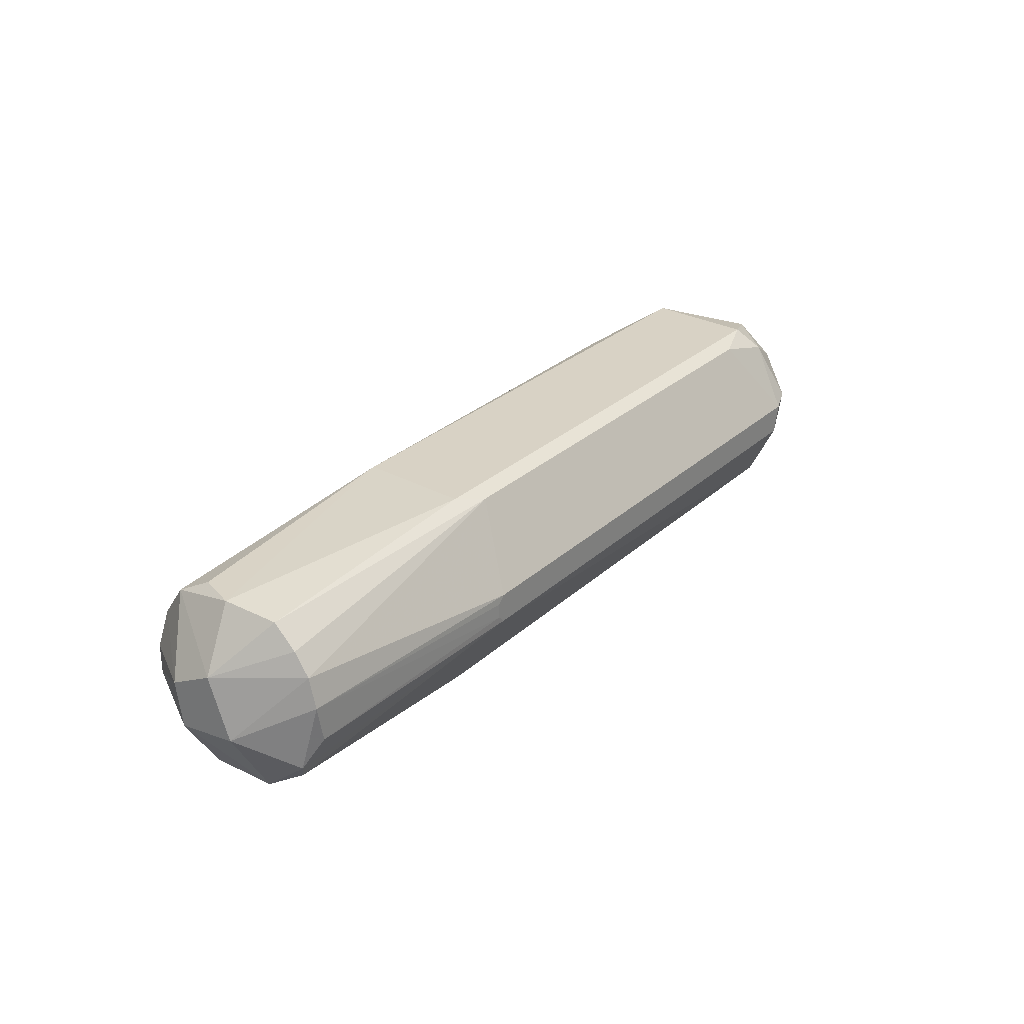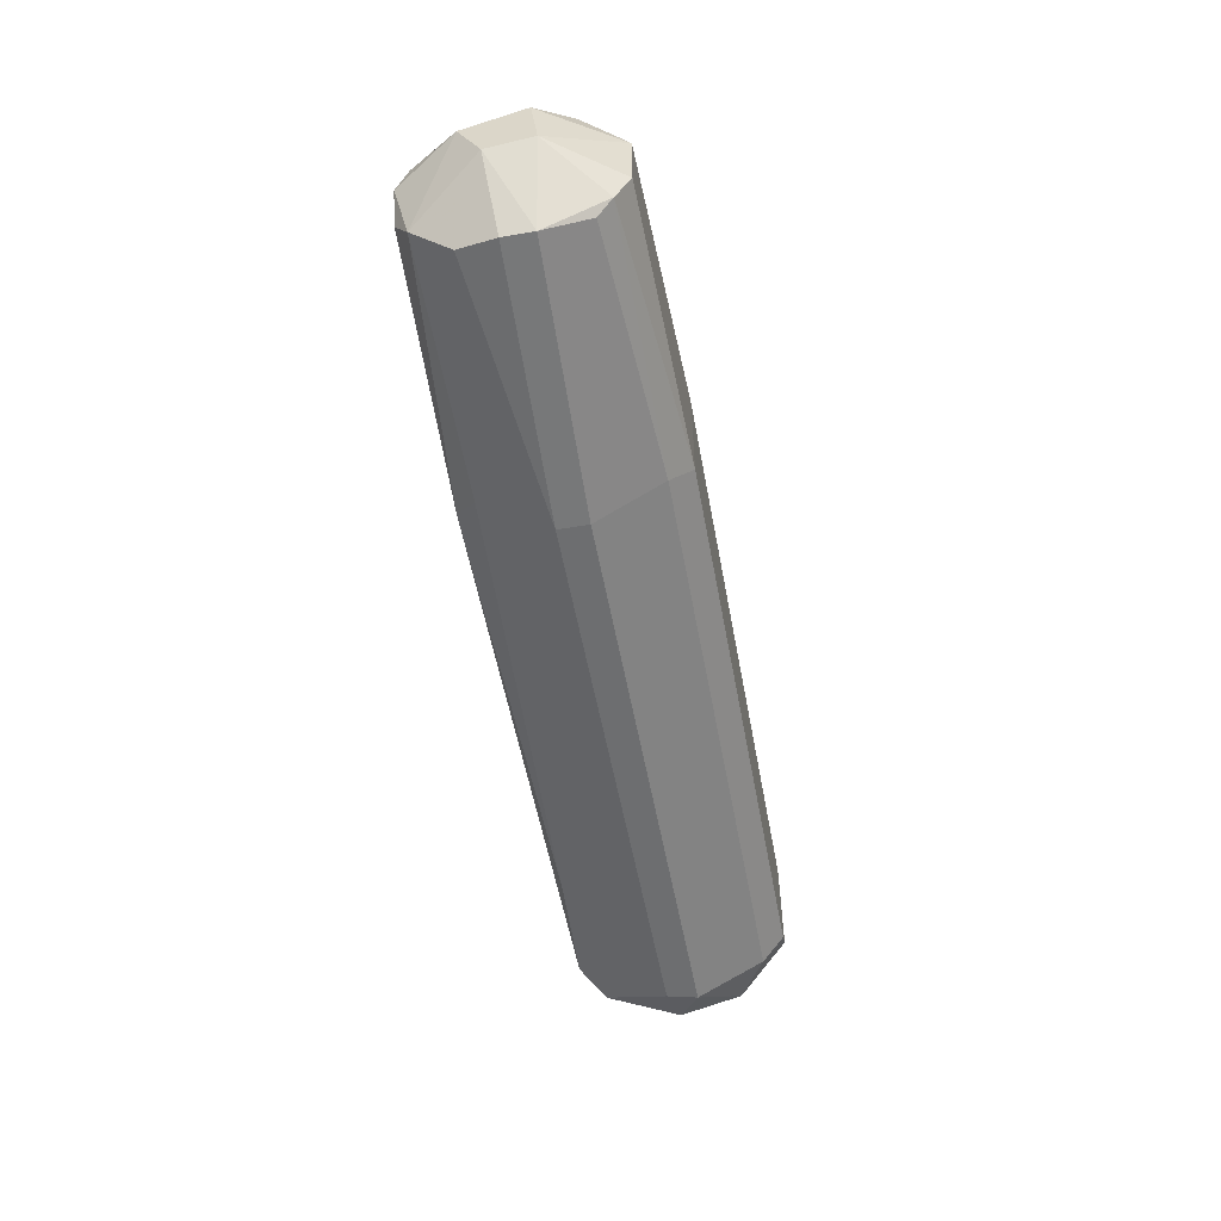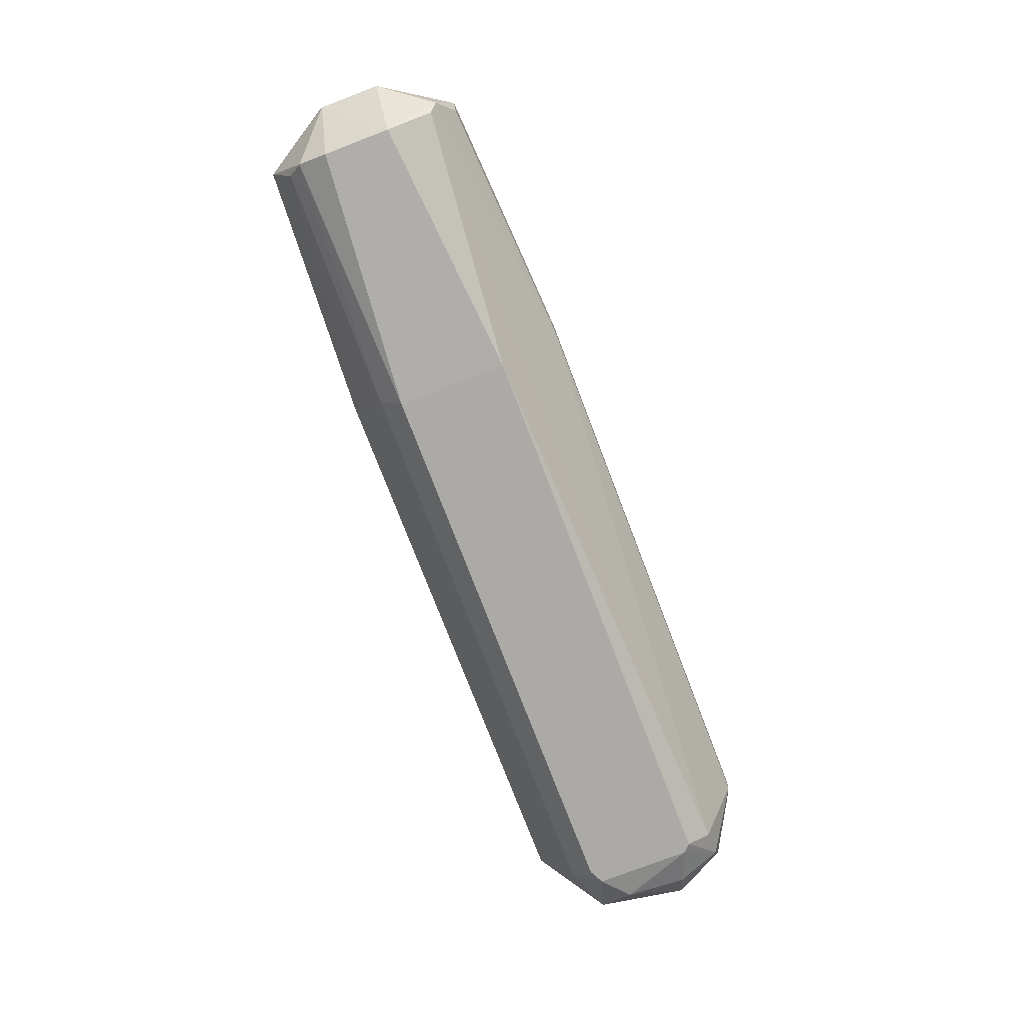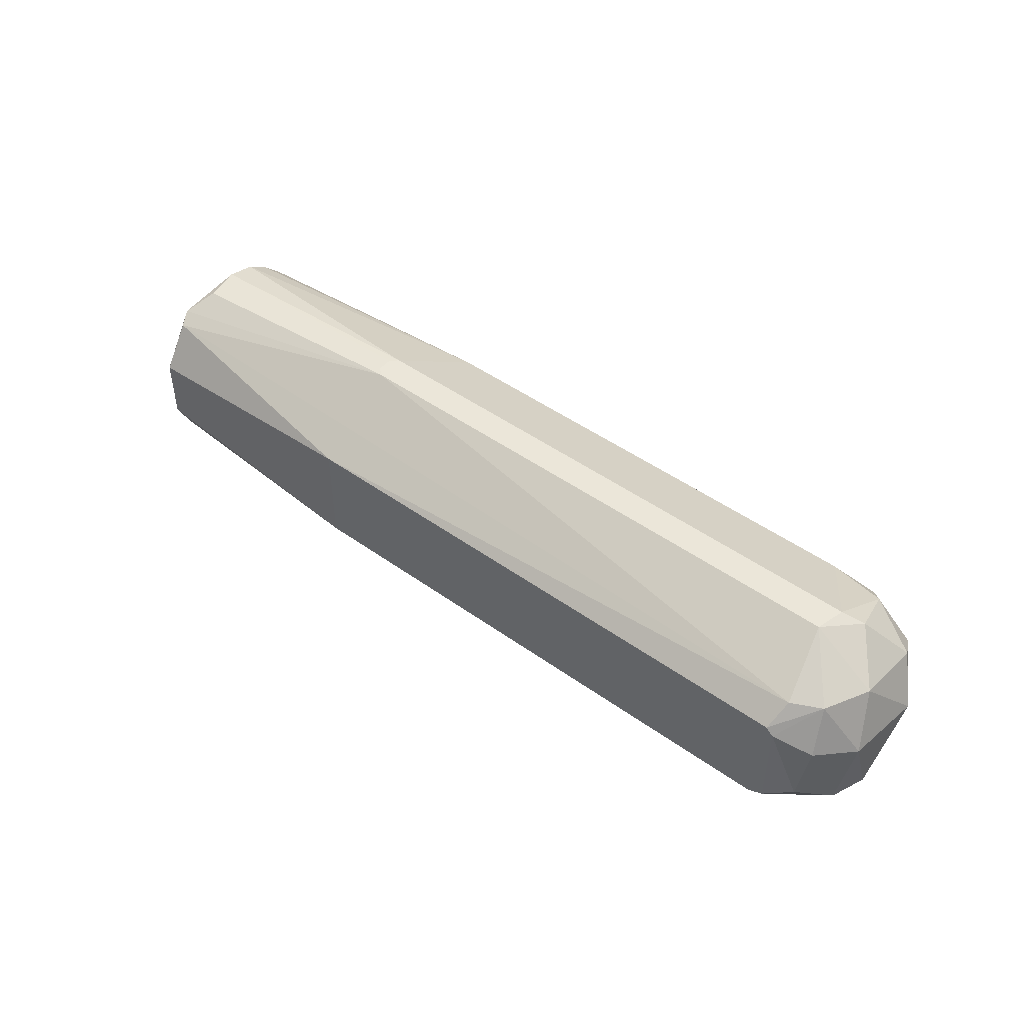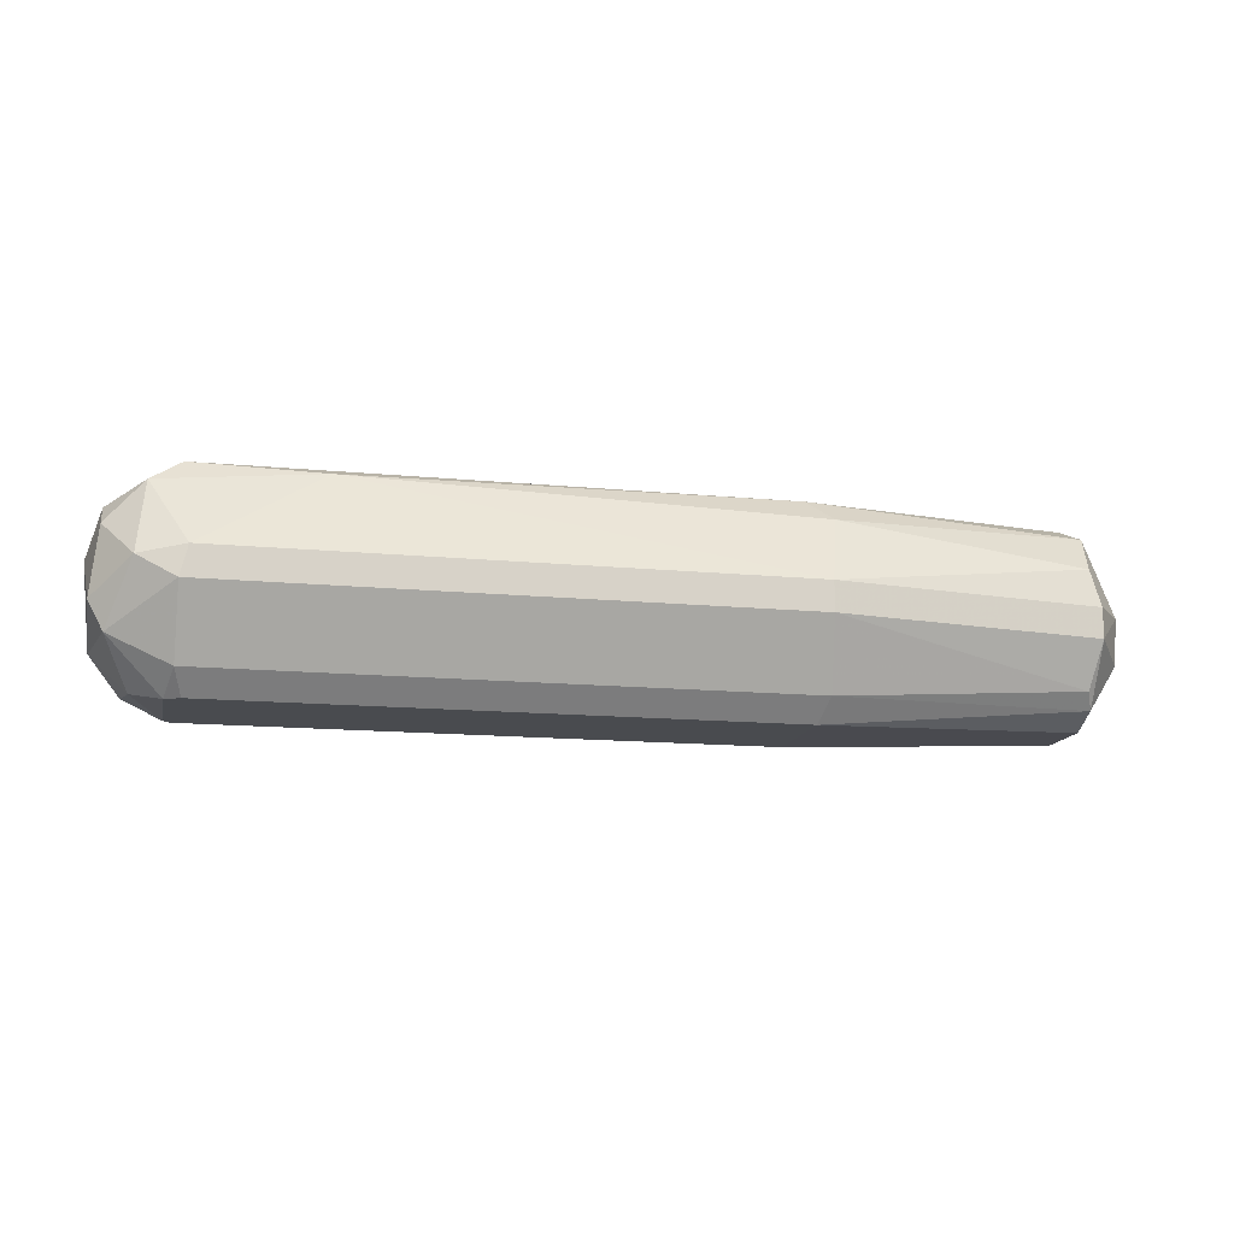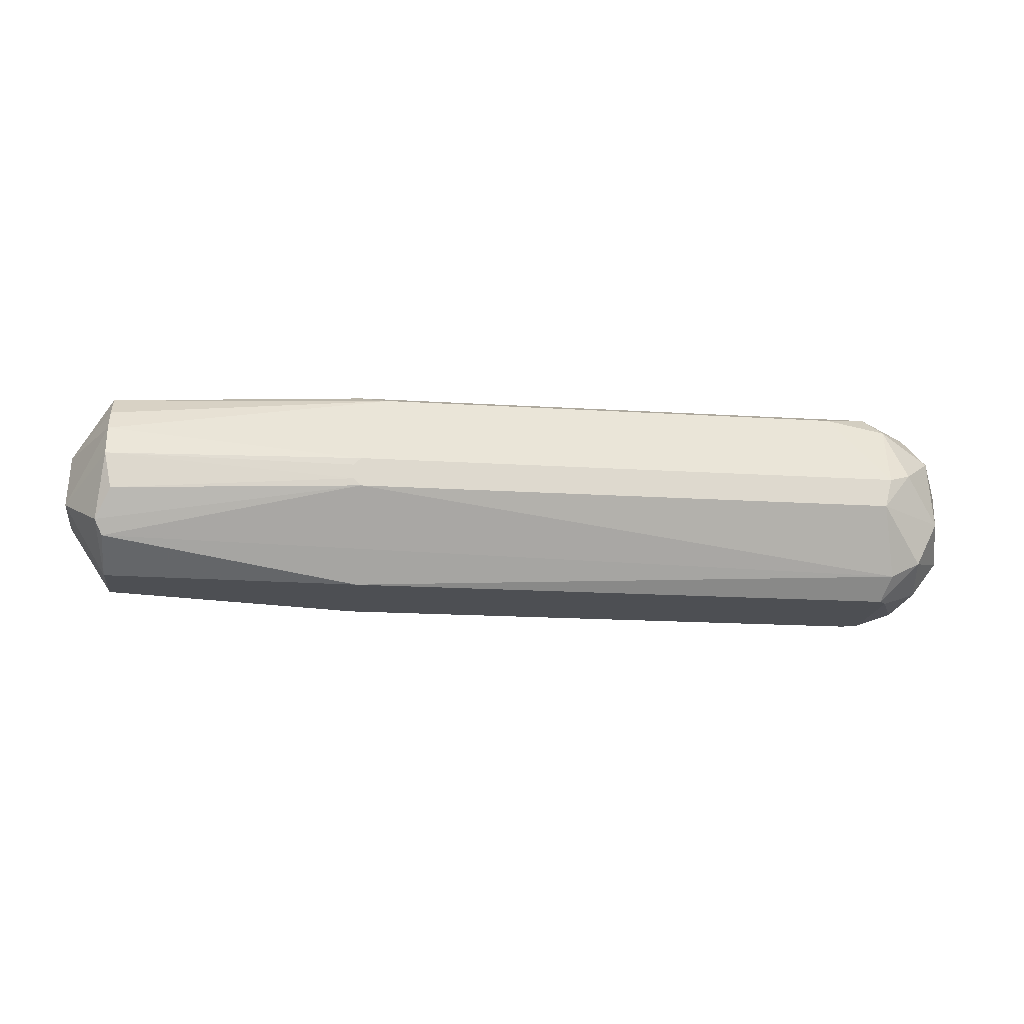
<metadata>
{"format":"obj","ext":"obj","renderer":"f3d","projection":"perspective","resolution":1024,"background":"white","views":[{"elev":27.7,"azim":126.3,"up":"+Z"},{"elev":-54.2,"azim":100.4,"up":"+Y"},{"elev":-76.1,"azim":111.0,"up":"+Z"},{"elev":47.3,"azim":-141.0,"up":"+Y"},{"elev":-14.0,"azim":-12.2,"up":"+Z"},{"elev":-17.8,"azim":172.9,"up":"+Z"}]}
</metadata>
<code>
v -0.07113 -0.008838 0.000643
v -0.01751 0.01013 0.000643
v -0.01751 0.01013 -0.000663
v 0.004737 -0.008838 0.000643
v -0.06852 -0.004261 -0.009168
v -0.06721 0.004896 0.009148
v 0.004073 -0.002951 0.008493
v 0.004737 0.002931 -0.008514
v -0.06852 0.006857 -0.007205
v -0.06786 -0.004914 0.009148
v 0.004737 0.006857 0.005876
v 0.004073 -0.006877 -0.005896
v -0.06983 0.009473 0.001951
v -0.06786 -0.01015 -0.001317
v -0.07507 0.001623 0.002606
v -0.01685 -0.006877 0.007185
v 0.005385 0.00751 -0.004589
v -0.02078 0.006202 0.008493
v -0.01816 -0.004914 -0.009168
v -0.01816 0.004896 -0.009168
v 0.008663 -0.002951 0.001297
v -0.06721 -0.01015 0.001297
v -0.06852 0.004241 -0.009168
v -0.01816 -0.01015 -0.001317
v -0.0744 0.002278 -0.004589
v -0.06721 0.01013 -0.001317
v -0.06786 -0.006877 -0.007205
v -0.01816 0.004896 0.009148
v 0.004073 -0.008185 0.003914
v -0.01881 -0.004914 0.009148
v 0.004737 0.00882 0.001297
v 0.004737 -0.002951 -0.008514
v -0.01816 -0.01015 0.001297
v -0.0731 -0.005569 -0.004589
v 0.004737 0.004896 0.007839
v 0.008663 0.002931 -0.001971
v -0.07376 -0.002298 0.005876
v -0.05675 -0.006222 0.008493
v -0.01751 -0.006877 -0.007205
v -0.06852 0.006857 0.007185
v -0.01816 0.01013 0.001297
v -0.01816 0.01013 -0.001317
v -0.0731 0.006857 -0.001971
v -0.07179 0.002931 0.007839
v 0.004737 -0.005569 0.007185
v 0.008663 0.00097 0.00326
v -0.06786 0.01013 0.001297
v 0.008663 -0.002298 -0.002626
v -0.0744 -0.004914 -0.001971
v 0.004737 -0.008838 -0.001971
v -0.0731 0.005551 0.004569
v 0.004737 0.006857 -0.005896
v -0.07049 -0.006222 0.007185
v 0.005385 0.000315 0.008493
v -0.07113 -0.002298 -0.008514
v 0.004737 0.008165 0.003914
v 0.004073 0.00882 -0.001971
v -0.07376 -0.004914 0.003914
v -0.07113 0.006857 -0.005896
v 0.004737 -0.005569 -0.007205
v -0.06328 0.006202 0.008493
v -0.06786 0.004896 -0.009168
v -0.07179 0.002931 -0.007859
v -0.06721 -0.004914 -0.009168
f 19 27 64
f 19 5 20
f 8 19 20
f 1 14 22
f 20 5 23
f 22 14 24
f 2 3 26
f 24 14 27
f 6 10 28
f 18 6 28
f 4 21 29
f 28 10 30
f 3 2 31
f 19 8 32
f 24 4 33
f 22 24 33
f 29 16 33
f 4 29 33
f 14 1 34
f 5 27 34
f 27 14 34
f 11 18 35
f 18 28 35
f 8 17 36
f 17 31 36
f 30 10 38
f 16 30 38
f 33 16 38
f 22 33 38
f 12 24 39
f 27 19 39
f 24 27 39
f 2 26 41
f 31 2 41
f 26 3 42
f 9 26 42
f 25 15 43
f 13 26 43
f 10 6 44
f 37 10 44
f 15 37 44
f 6 40 44
f 16 29 45
f 29 21 45
f 30 16 45
f 7 30 45
f 11 35 46
f 21 36 46
f 45 21 46
f 26 13 47
f 13 40 47
f 18 41 47
f 41 26 47
f 32 8 48
f 8 36 48
f 36 21 48
f 15 25 49
f 34 1 49
f 25 34 49
f 21 4 50
f 4 24 50
f 24 12 50
f 48 21 50
f 40 13 51
f 13 43 51
f 43 15 51
f 15 44 51
f 44 40 51
f 17 8 52
f 20 9 52
f 8 20 52
f 9 42 52
f 42 17 52
f 1 22 53
f 10 37 53
f 38 10 53
f 22 38 53
f 28 30 54
f 30 7 54
f 35 28 54
f 7 45 54
f 46 35 54
f 45 46 54
f 23 5 55
f 5 34 55
f 34 25 55
f 18 11 56
f 36 31 56
f 41 18 56
f 31 41 56
f 11 46 56
f 46 36 56
f 3 31 57
f 31 17 57
f 17 42 57
f 42 3 57
f 37 15 58
f 15 49 58
f 49 1 58
f 1 53 58
f 53 37 58
f 26 9 59
f 25 43 59
f 43 26 59
f 19 32 60
f 12 39 60
f 39 19 60
f 32 48 60
f 50 12 60
f 48 50 60
f 6 18 61
f 40 6 61
f 47 40 61
f 18 47 61
f 9 20 62
f 20 23 62
f 59 9 62
f 23 59 62
f 23 55 63
f 55 25 63
f 59 23 63
f 25 59 63
f 5 19 64
f 27 5 64

</code>
